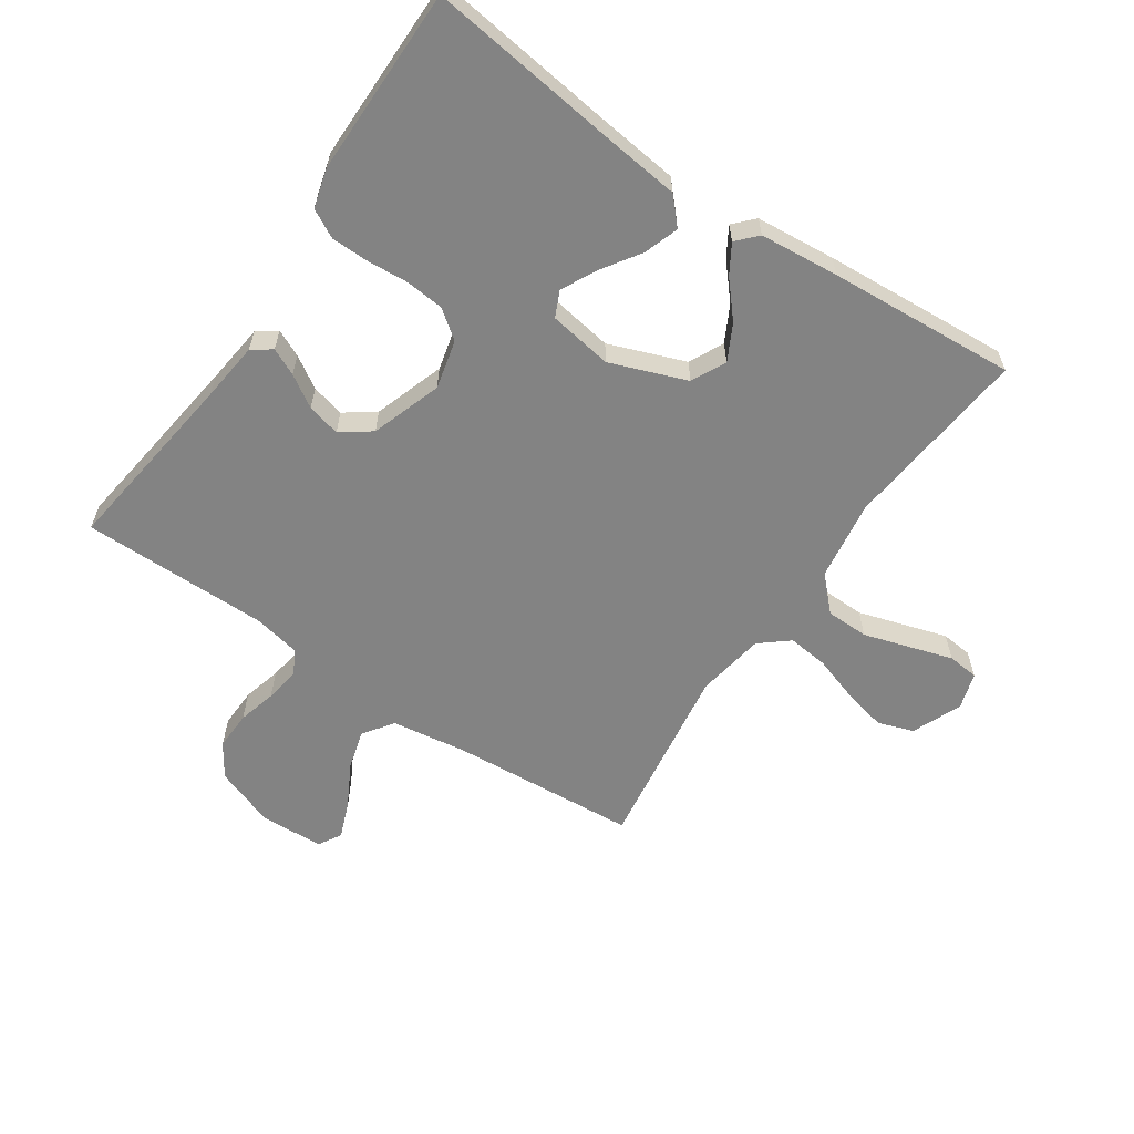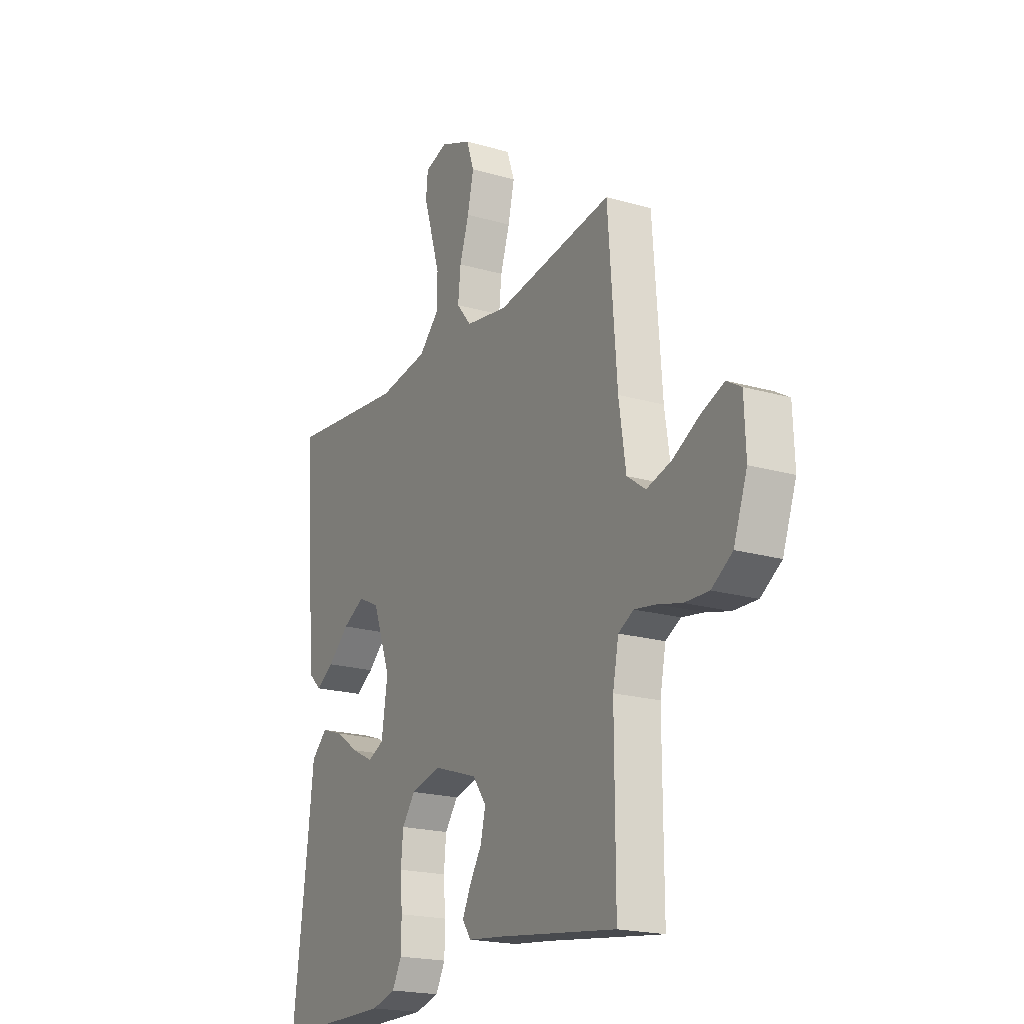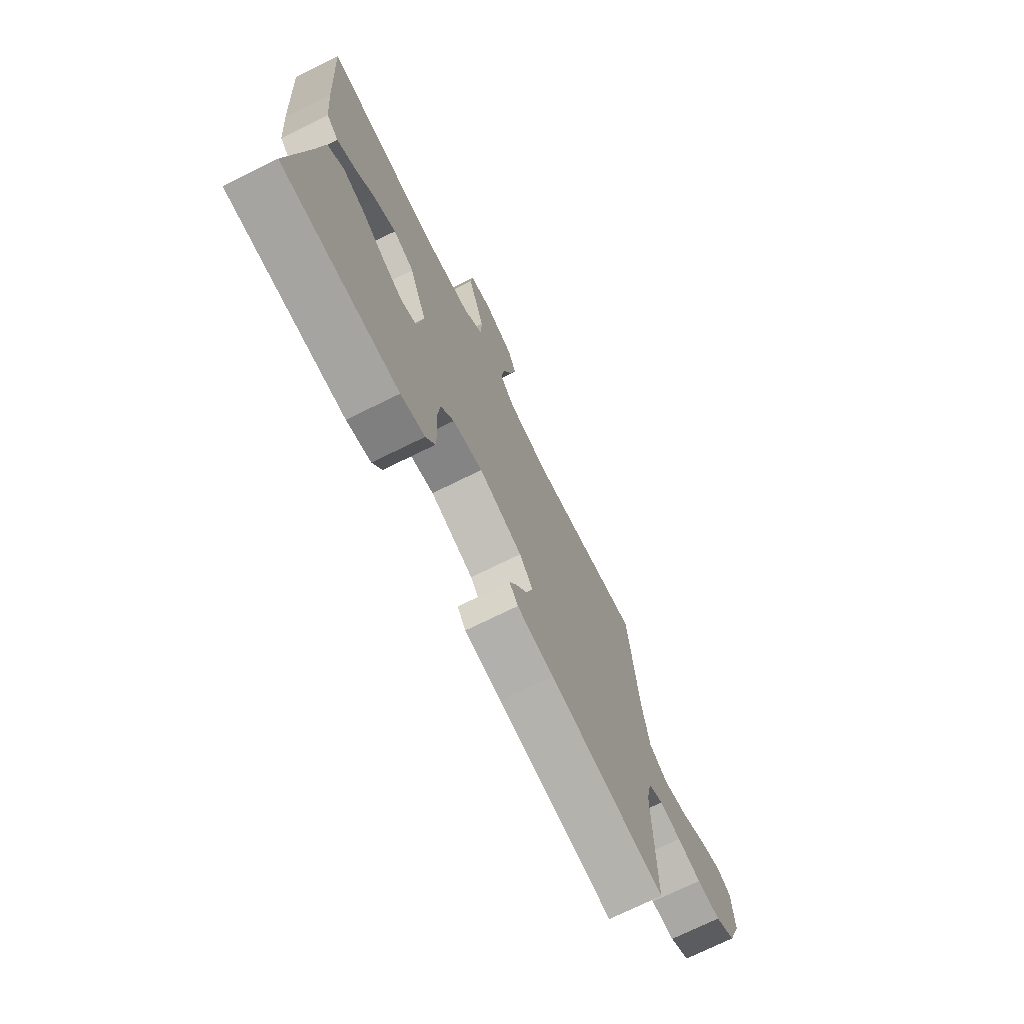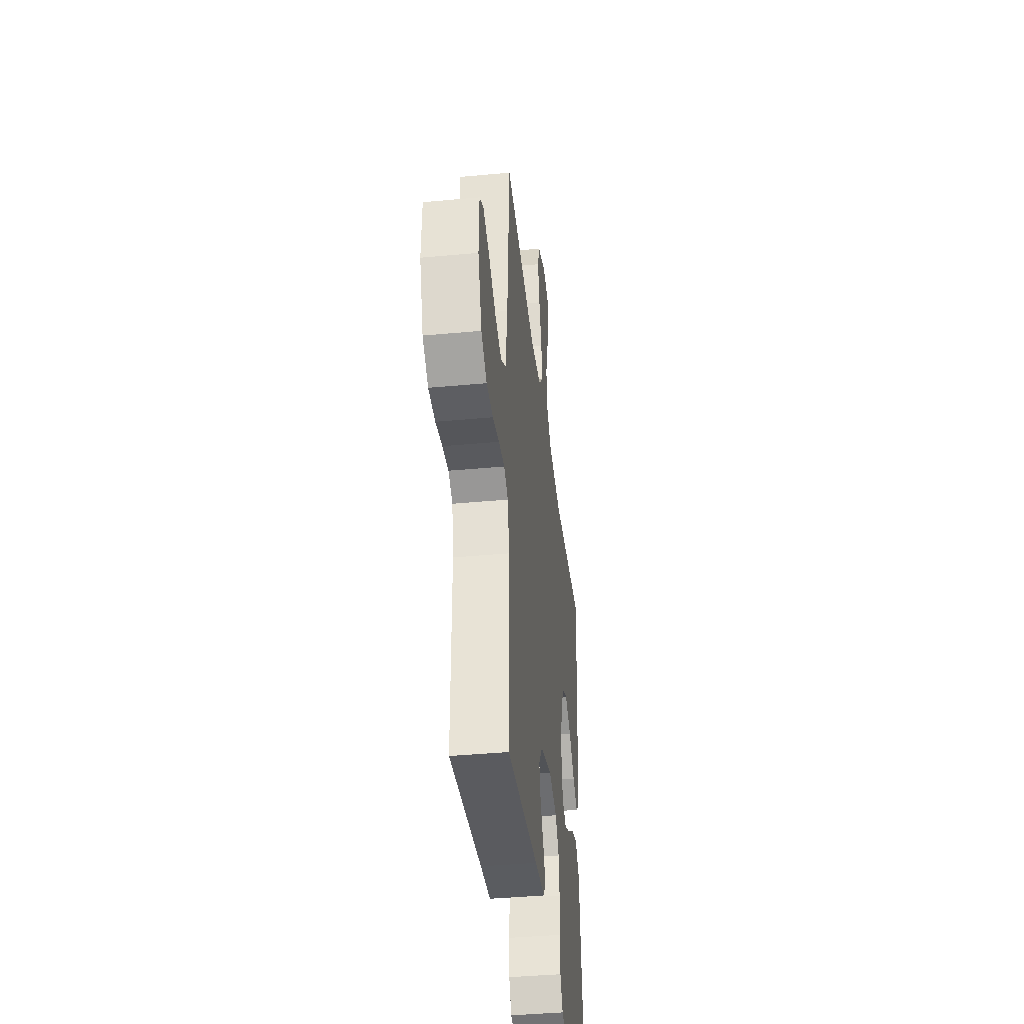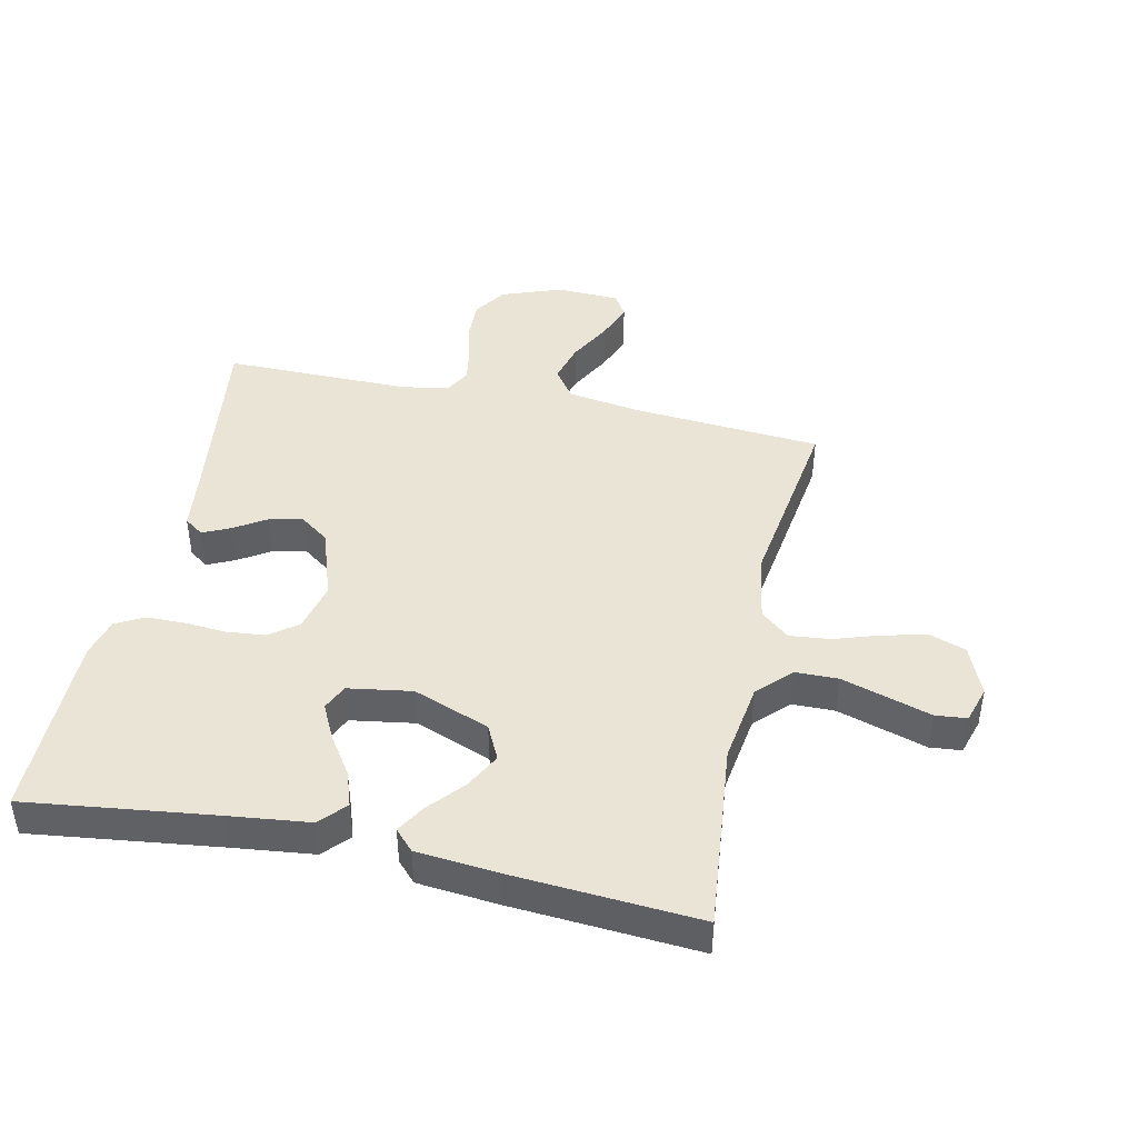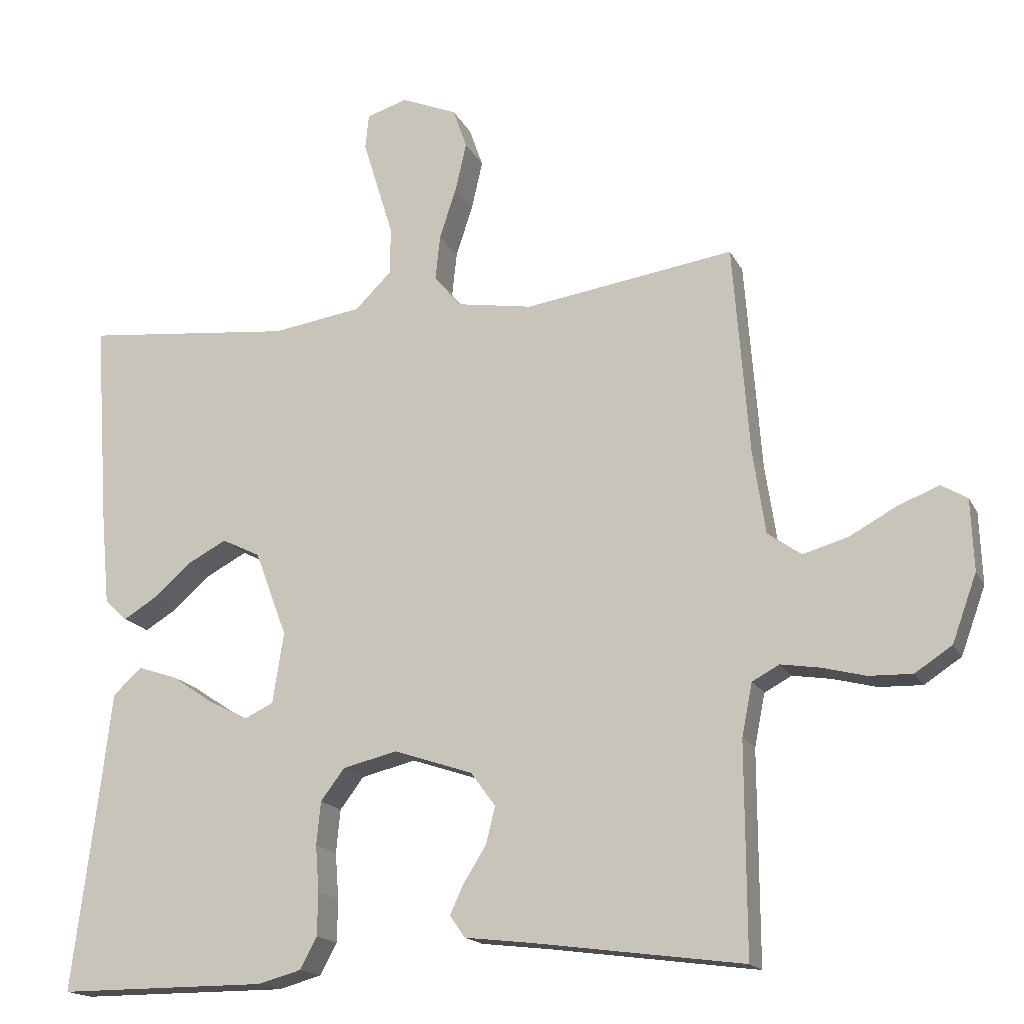
<metadata>
{"format":"obj","ext":"obj","renderer":"f3d","projection":"perspective","resolution":1024,"background":"white","views":[{"elev":-61.0,"azim":-124.2,"up":"+Y"},{"elev":-20.0,"azim":62.0,"up":"+Z"},{"elev":-73.3,"azim":-63.8,"up":"+Z"},{"elev":-40.6,"azim":96.5,"up":"+Z"},{"elev":43.9,"azim":-77.8,"up":"+Y"},{"elev":-16.9,"azim":19.4,"up":"+Z"}]}
</metadata>
<code>
v 0.5 0.07 0.5
v 0.523 0.07 0.2
v 0.541 0.07 0.08
v 0.589 0.07 0.046
v 0.653 0.07 0.064
v 0.721 0.07 0.101
v 0.78 0.07 0.124
v 0.817 0.07 0.102
v 0.821 0.07 0
v 0.786 0.07 -0.096
v 0.733 0.07 -0.131
v 0.671 0.07 -0.129
v 0.609 0.07 -0.113
v 0.553 0.07 -0.104
v 0.514 0.07 -0.125
v 0.499 0.07 -0.2
v 0.5 0.07 -0.5
v 0.2 0.07 -0.46
v 0.105 0.07 -0.449
v 0.083 0.07 -0.418
v 0.103 0.07 -0.375
v 0.135 0.07 -0.324
v 0.148 0.07 -0.271
v 0.113 0.07 -0.223
v 0 0.07 -0.185
v -0.078 0.07 -0.204
v -0.112 0.07 -0.249
v -0.118 0.07 -0.311
v -0.113 0.07 -0.377
v -0.114 0.07 -0.438
v -0.138 0.07 -0.483
v -0.2 0.07 -0.5
v -0.5 0.07 -0.5
v -0.462 0.07 -0.2
v -0.447 0.07 -0.071
v -0.406 0.07 -0.033
v -0.35 0.07 -0.052
v -0.289 0.07 -0.093
v -0.233 0.07 -0.121
v -0.192 0.07 -0.102
v -0.176 0.07 0
v -0.222 0.07 0.122
v -0.277 0.07 0.149
v -0.334 0.07 0.119
v -0.389 0.07 0.071
v -0.435 0.07 0.043
v -0.467 0.07 0.073
v -0.479 0.07 0.2
v -0.5 0.07 0.5
v -0.2 0.07 0.469
v -0.072 0.07 0.488
v -0.02 0.07 0.539
v -0.019 0.07 0.607
v -0.042 0.07 0.682
v -0.063 0.07 0.75
v -0.058 0.07 0.8
v 0 0.07 0.818
v 0.08 0.07 0.785
v 0.1 0.07 0.728
v 0.084 0.07 0.658
v 0.06 0.07 0.585
v 0.053 0.07 0.52
v 0.091 0.07 0.474
v 0.2 0.07 0.456
v 0.5 0 0.5
v 0.523 0 0.2
v 0.541 0 0.08
v 0.589 0 0.046
v 0.653 0 0.064
v 0.721 0 0.101
v 0.78 0 0.124
v 0.817 0 0.102
v 0.821 0 0
v 0.786 0 -0.096
v 0.733 0 -0.131
v 0.671 0 -0.129
v 0.609 0 -0.113
v 0.553 0 -0.104
v 0.514 0 -0.125
v 0.499 0 -0.2
v 0.5 0 -0.5
v 0.2 0 -0.46
v 0.105 0 -0.449
v 0.083 0 -0.418
v 0.103 0 -0.375
v 0.135 0 -0.324
v 0.148 0 -0.271
v 0.113 0 -0.223
v 0 0 -0.185
v -0.078 0 -0.204
v -0.112 0 -0.249
v -0.118 0 -0.311
v -0.113 0 -0.377
v -0.114 0 -0.438
v -0.138 0 -0.483
v -0.2 0 -0.5
v -0.5 0 -0.5
v -0.462 0 -0.2
v -0.447 0 -0.071
v -0.406 0 -0.033
v -0.35 0 -0.052
v -0.289 0 -0.093
v -0.233 0 -0.121
v -0.192 0 -0.102
v -0.176 0 0
v -0.222 0 0.122
v -0.277 0 0.149
v -0.334 0 0.119
v -0.389 0 0.071
v -0.435 0 0.043
v -0.467 0 0.073
v -0.479 0 0.2
v -0.5 0 0.5
v -0.2 0 0.469
v -0.072 0 0.488
v -0.02 0 0.539
v -0.019 0 0.607
v -0.042 0 0.682
v -0.063 0 0.75
v -0.058 0 0.8
v 0 0 0.818
v 0.08 0 0.785
v 0.1 0 0.728
v 0.084 0 0.658
v 0.06 0 0.585
v 0.053 0 0.52
v 0.091 0 0.474
v 0.2 0 0.456
f 59 60 61
f 58 59 61
f 57 58 61
f 56 57 61
f 55 56 61
f 54 55 61
f 53 54 61 62
f 52 53 62 63
f 48 49 50
f 47 48 50
f 46 47 50
f 45 46 50
f 44 45 50
f 43 44 50 51
f 51 52 63
f 43 51 63
f 42 43 63
f 36 37 38
f 35 36 38
f 34 35 38
f 34 38 39
f 33 34 39
f 32 33 39
f 31 32 39
f 30 31 39
f 29 30 39
f 28 29 39
f 27 28 39 40
f 20 21 22
f 19 20 22
f 18 19 22
f 18 22 23
f 17 18 23
f 16 17 23
f 15 16 23 24
f 11 12 13
f 10 11 13
f 9 10 13
f 8 9 13
f 7 8 13
f 6 7 13
f 5 6 13
f 4 5 13 14
f 15 24 25
f 14 15 25
f 4 14 25
f 3 4 25
f 41 42 63 64
f 40 41 64
f 27 40 64
f 26 27 64
f 25 26 64
f 3 25 64
f 2 3 64
f 1 2 64
f 125 124 123
f 125 123 122
f 125 122 121
f 125 121 120
f 125 120 119
f 125 119 118
f 126 125 118 117
f 127 126 117 116
f 114 113 112
f 114 112 111
f 114 111 110
f 114 110 109
f 114 109 108
f 115 114 108 107
f 127 116 115
f 127 115 107
f 127 107 106
f 102 101 100
f 102 100 99
f 102 99 98
f 103 102 98
f 103 98 97
f 103 97 96
f 103 96 95
f 103 95 94
f 103 94 93
f 103 93 92
f 104 103 92 91
f 86 85 84
f 86 84 83
f 86 83 82
f 87 86 82
f 87 82 81
f 87 81 80
f 88 87 80 79
f 77 76 75
f 77 75 74
f 77 74 73
f 77 73 72
f 77 72 71
f 77 71 70
f 77 70 69
f 78 77 69 68
f 89 88 79
f 89 79 78
f 89 78 68
f 89 68 67
f 128 127 106 105
f 128 105 104
f 128 104 91
f 128 91 90
f 128 90 89
f 128 89 67
f 128 67 66
f 128 66 65
f 1 65 66 2
f 2 66 67 3
f 3 67 68 4
f 4 68 69 5
f 5 69 70 6
f 6 70 71 7
f 7 71 72 8
f 8 72 73 9
f 9 73 74 10
f 10 74 75 11
f 11 75 76 12
f 12 76 77 13
f 13 77 78 14
f 14 78 79 15
f 15 79 80 16
f 16 80 81 17
f 17 81 82 18
f 18 82 83 19
f 19 83 84 20
f 20 84 85 21
f 21 85 86 22
f 22 86 87 23
f 23 87 88 24
f 24 88 89 25
f 25 89 90 26
f 26 90 91 27
f 27 91 92 28
f 28 92 93 29
f 29 93 94 30
f 30 94 95 31
f 31 95 96 32
f 32 96 97 33
f 33 97 98 34
f 34 98 99 35
f 35 99 100 36
f 36 100 101 37
f 37 101 102 38
f 38 102 103 39
f 39 103 104 40
f 40 104 105 41
f 41 105 106 42
f 42 106 107 43
f 43 107 108 44
f 44 108 109 45
f 45 109 110 46
f 46 110 111 47
f 47 111 112 48
f 48 112 113 49
f 49 113 114 50
f 50 114 115 51
f 51 115 116 52
f 52 116 117 53
f 53 117 118 54
f 54 118 119 55
f 55 119 120 56
f 56 120 121 57
f 57 121 122 58
f 58 122 123 59
f 59 123 124 60
f 60 124 125 61
f 61 125 126 62
f 62 126 127 63
f 63 127 128 64
f 64 128 65 1

</code>
